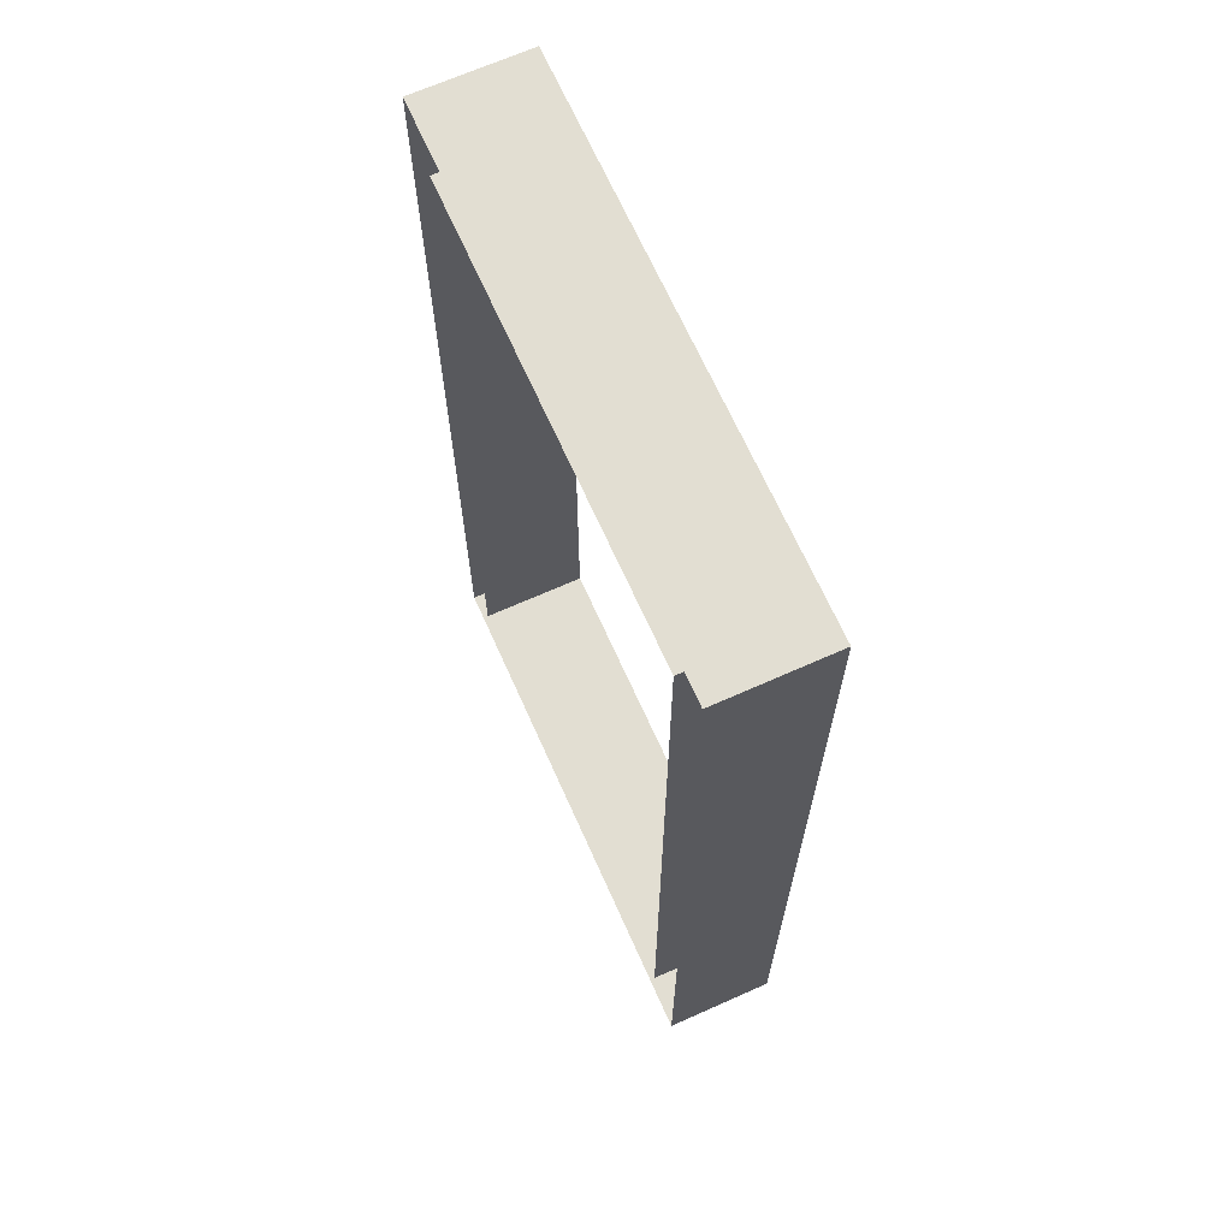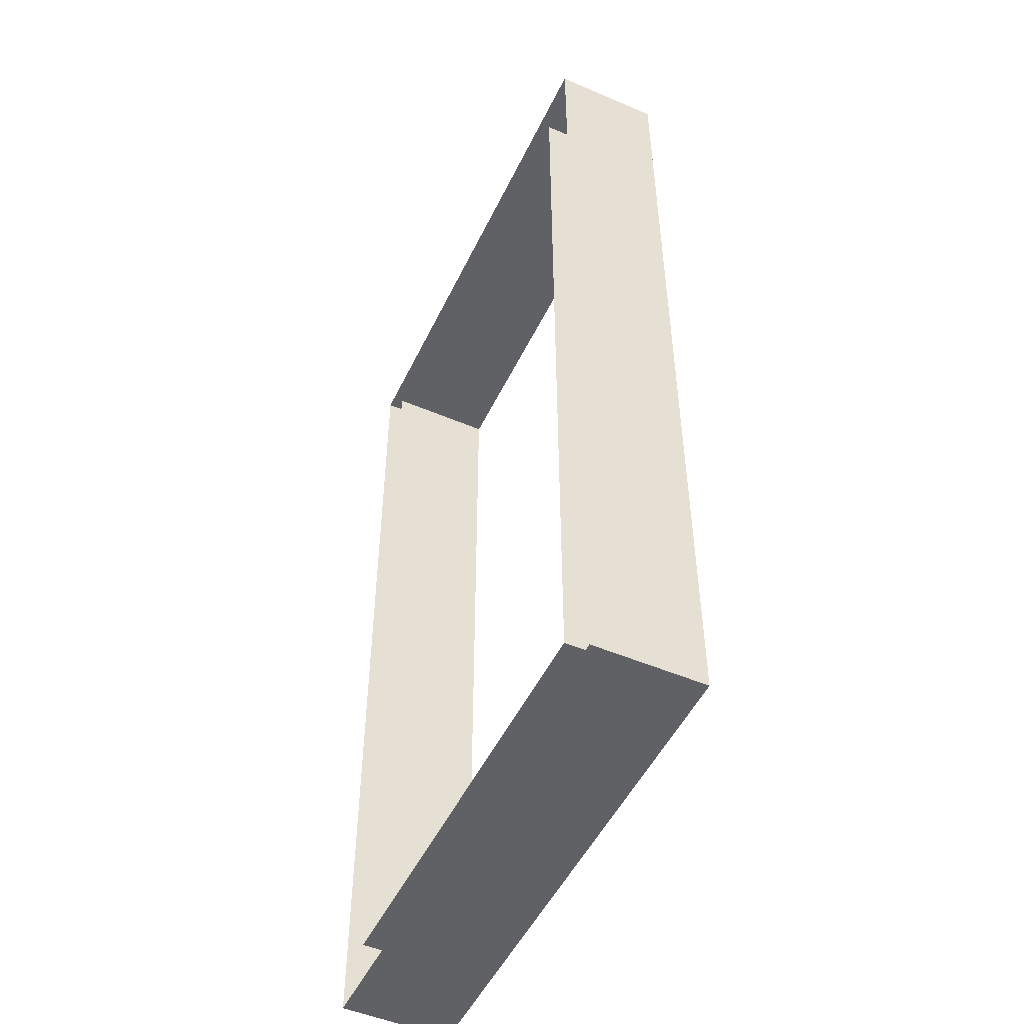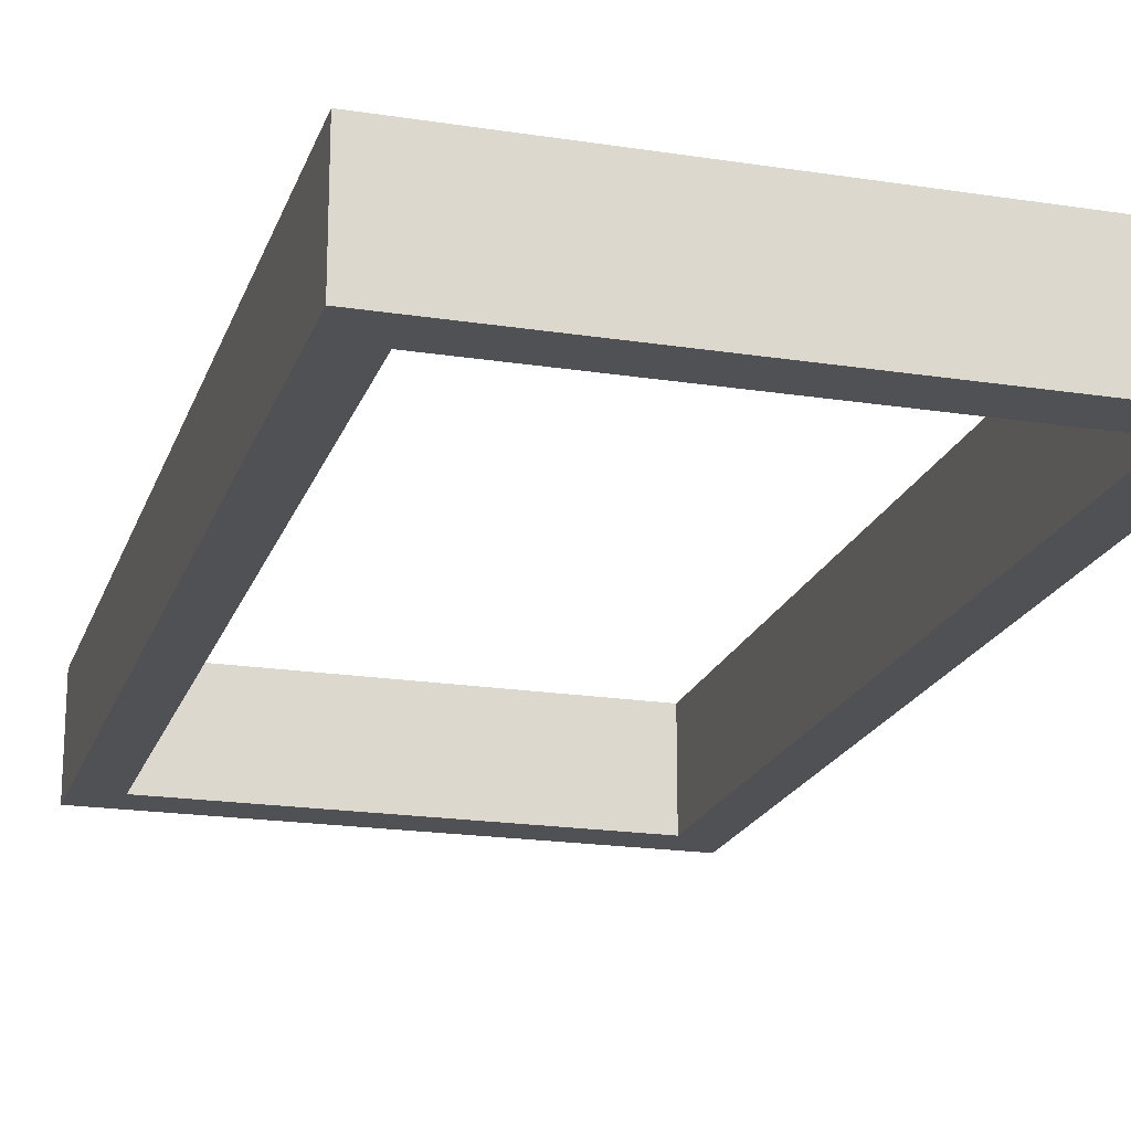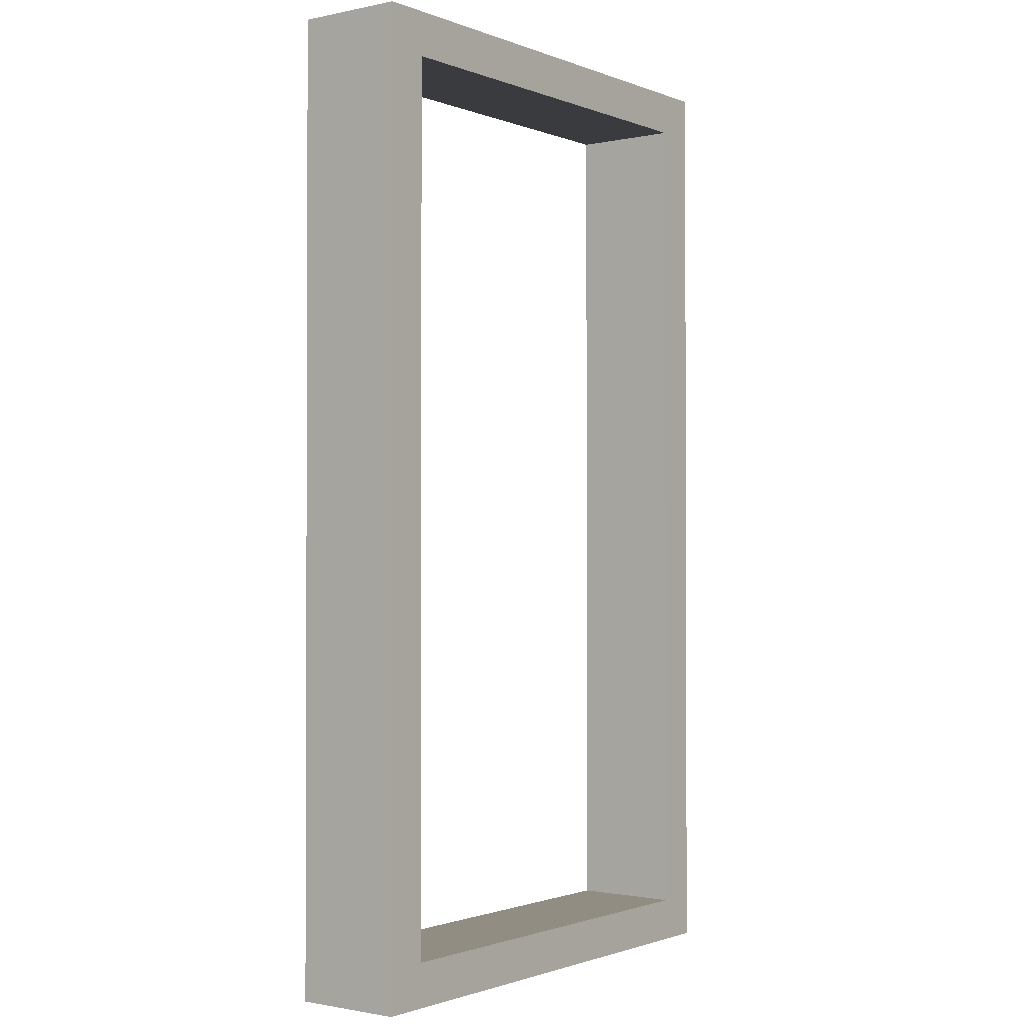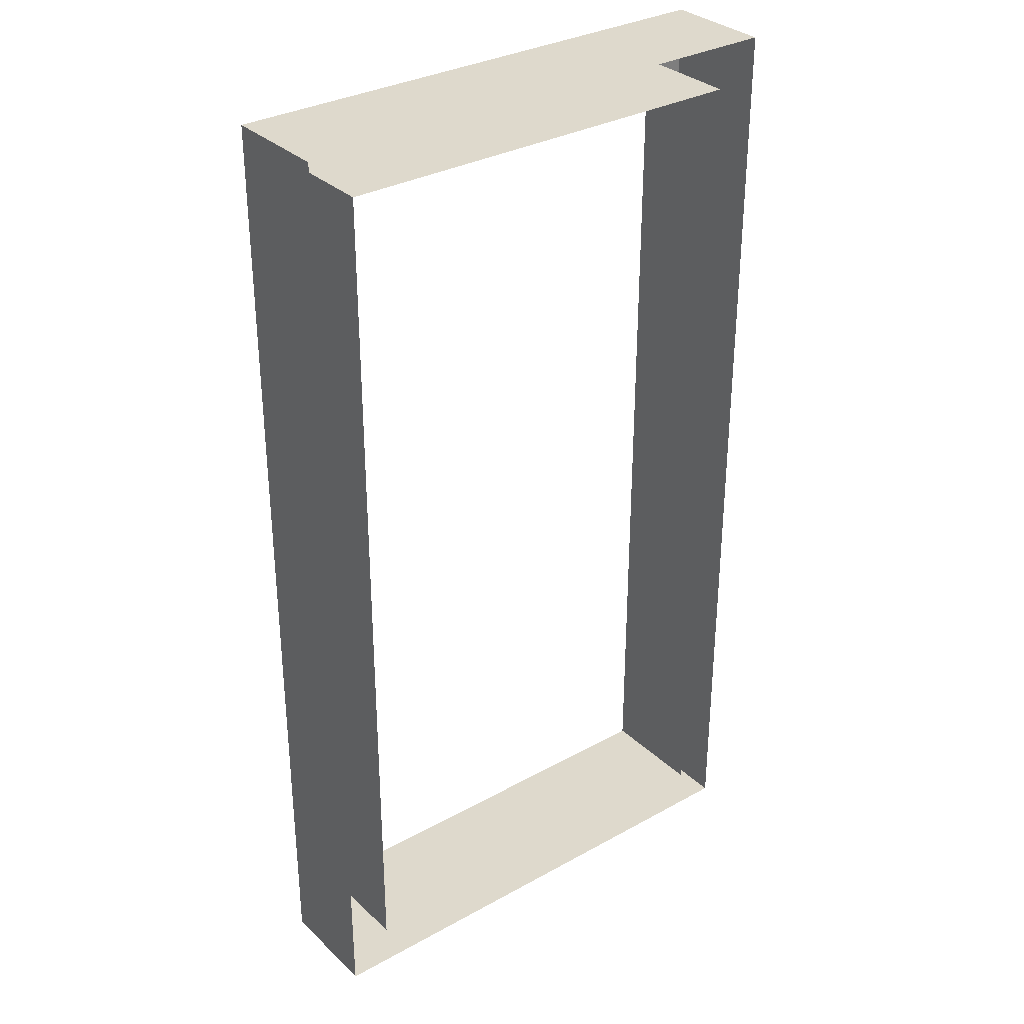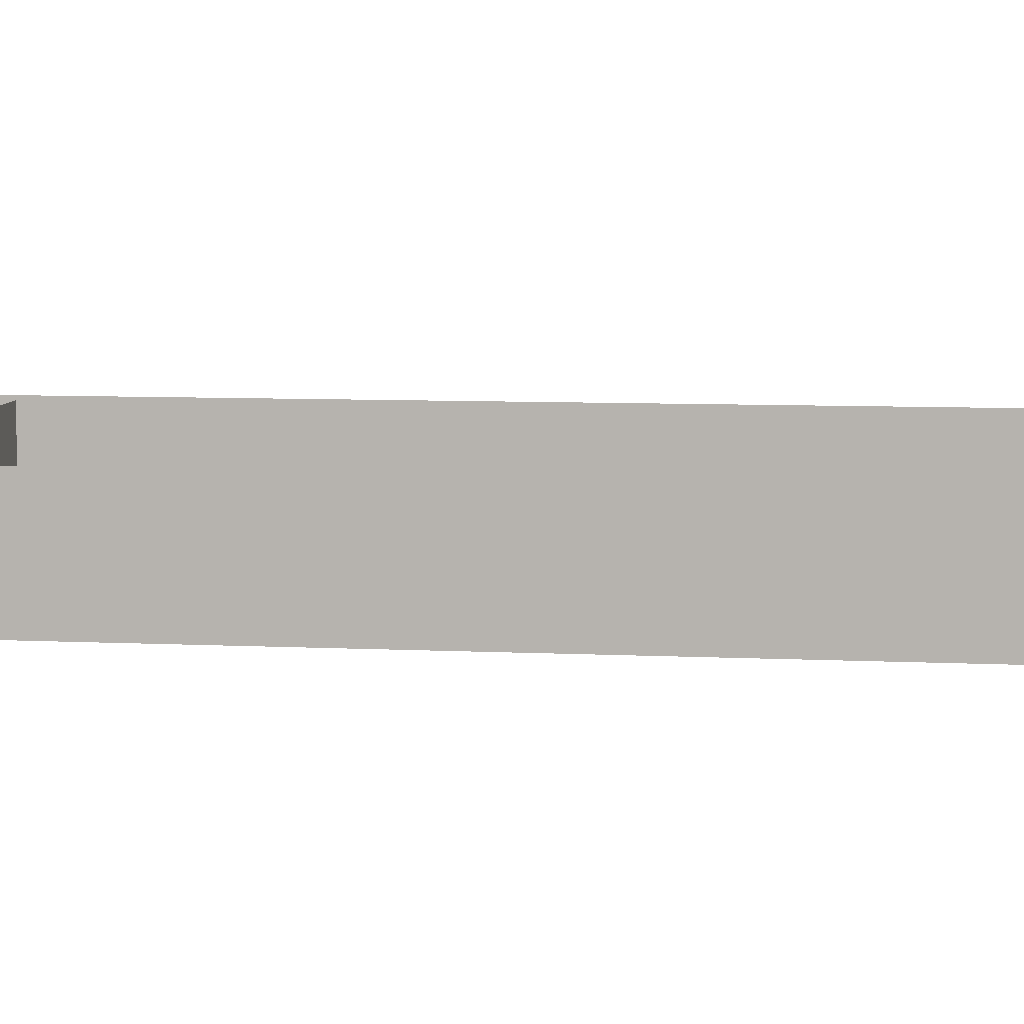
<metadata>
{"format":"obj","ext":"obj","renderer":"f3d","projection":"perspective","resolution":1024,"background":"white","views":[{"elev":67.9,"azim":65.9,"up":"+Y"},{"elev":-50.4,"azim":64.9,"up":"+Y"},{"elev":-19.7,"azim":-16.1,"up":"+Z"},{"elev":-1.3,"azim":126.9,"up":"+Y"},{"elev":32.2,"azim":-37.8,"up":"+Y"},{"elev":7.7,"azim":97.6,"up":"+Z"}]}
</metadata>
<code>
o Plane.001_Plane.002
v 1 0 -0.25
v -1 0 -0.25
v 1 4 -0.25
v -1 4 -0.25
v 1 0 0.25
v -1 0 0.25
v 1 4 0.25
v -1 4 0.25
v 1.2 -0.2 -0.25
v -1.2 -0.2 -0.25
v 1.2 4.2 -0.25
v -1.2 4.2 -0.25
v 1.2 -0.2 0.25
v -1.2 -0.2 0.25
v 1.2 4.2 0.25
v -1.2 4.2 0.25
f 4 8 6 2
f 1 5 7 3
f 3 7 8 4
f 2 6 5 1
f 4 2 10 12
f 1 3 11 9
f 3 4 12 11
f 2 1 9 10
f 11 12 16 15
f 10 9 13 14
f 12 10 14 16
f 9 11 15 13

</code>
